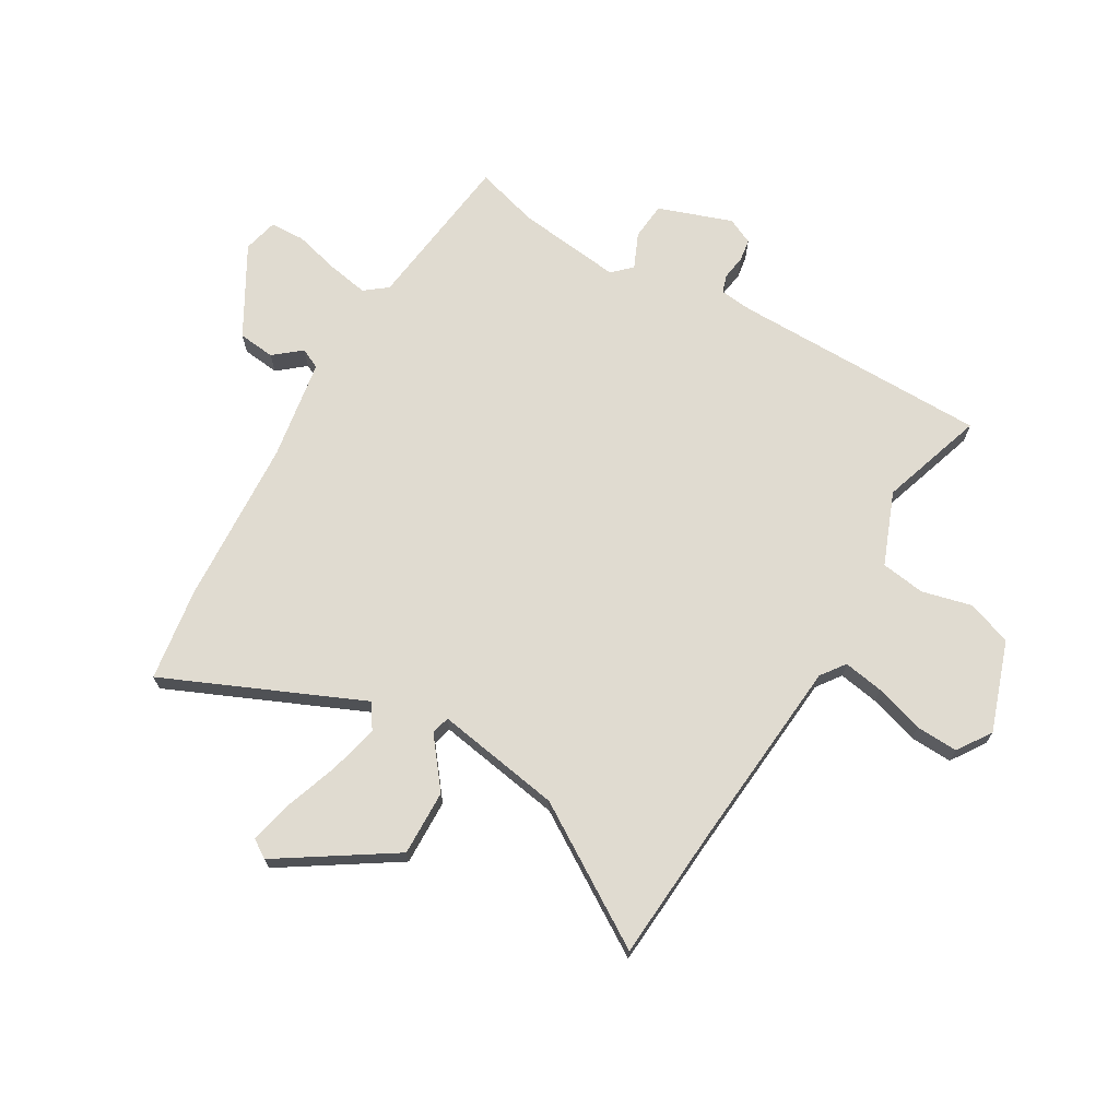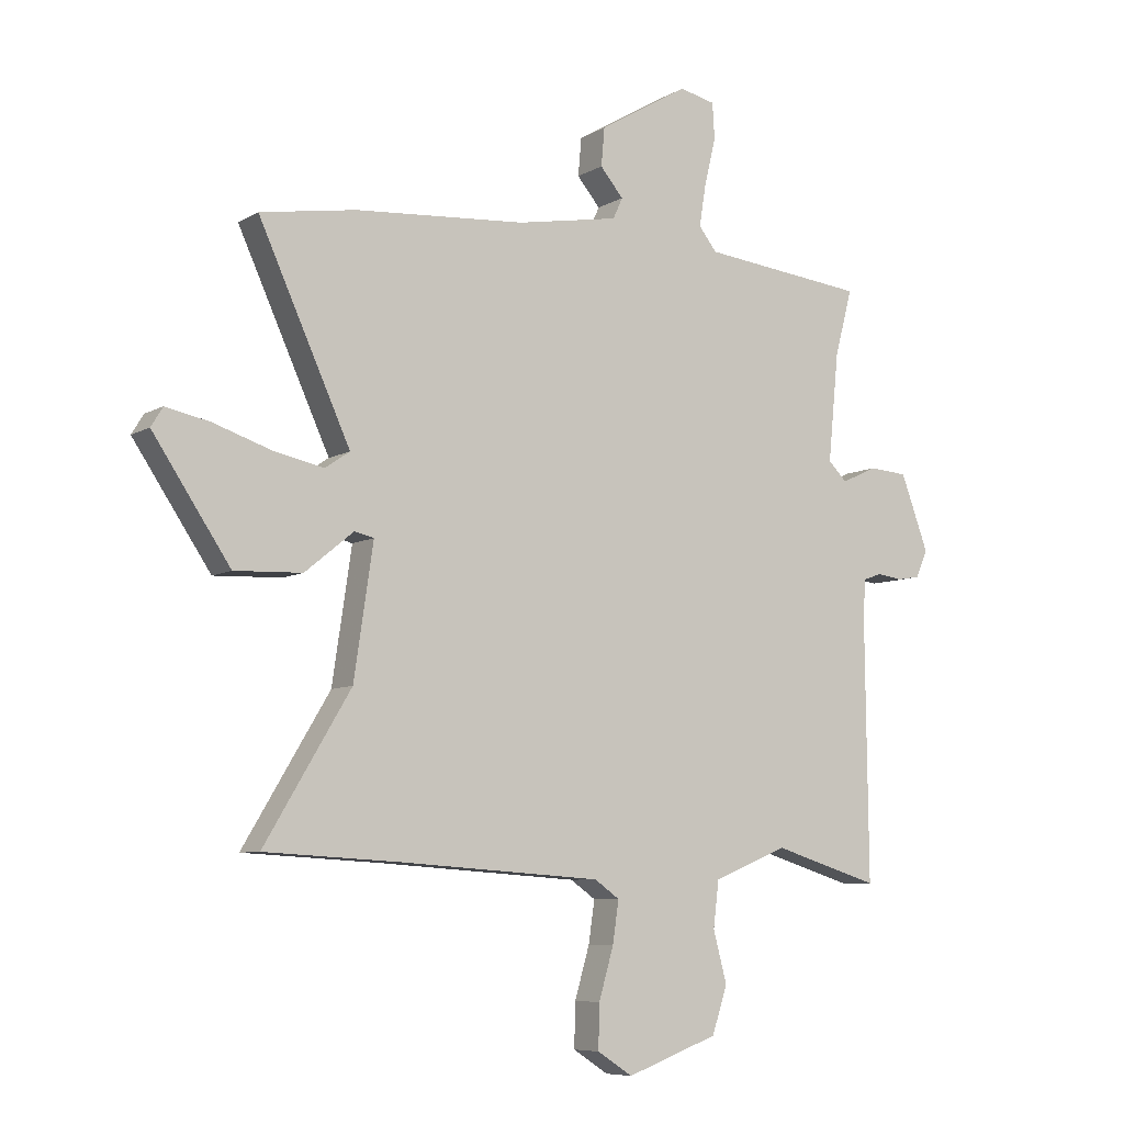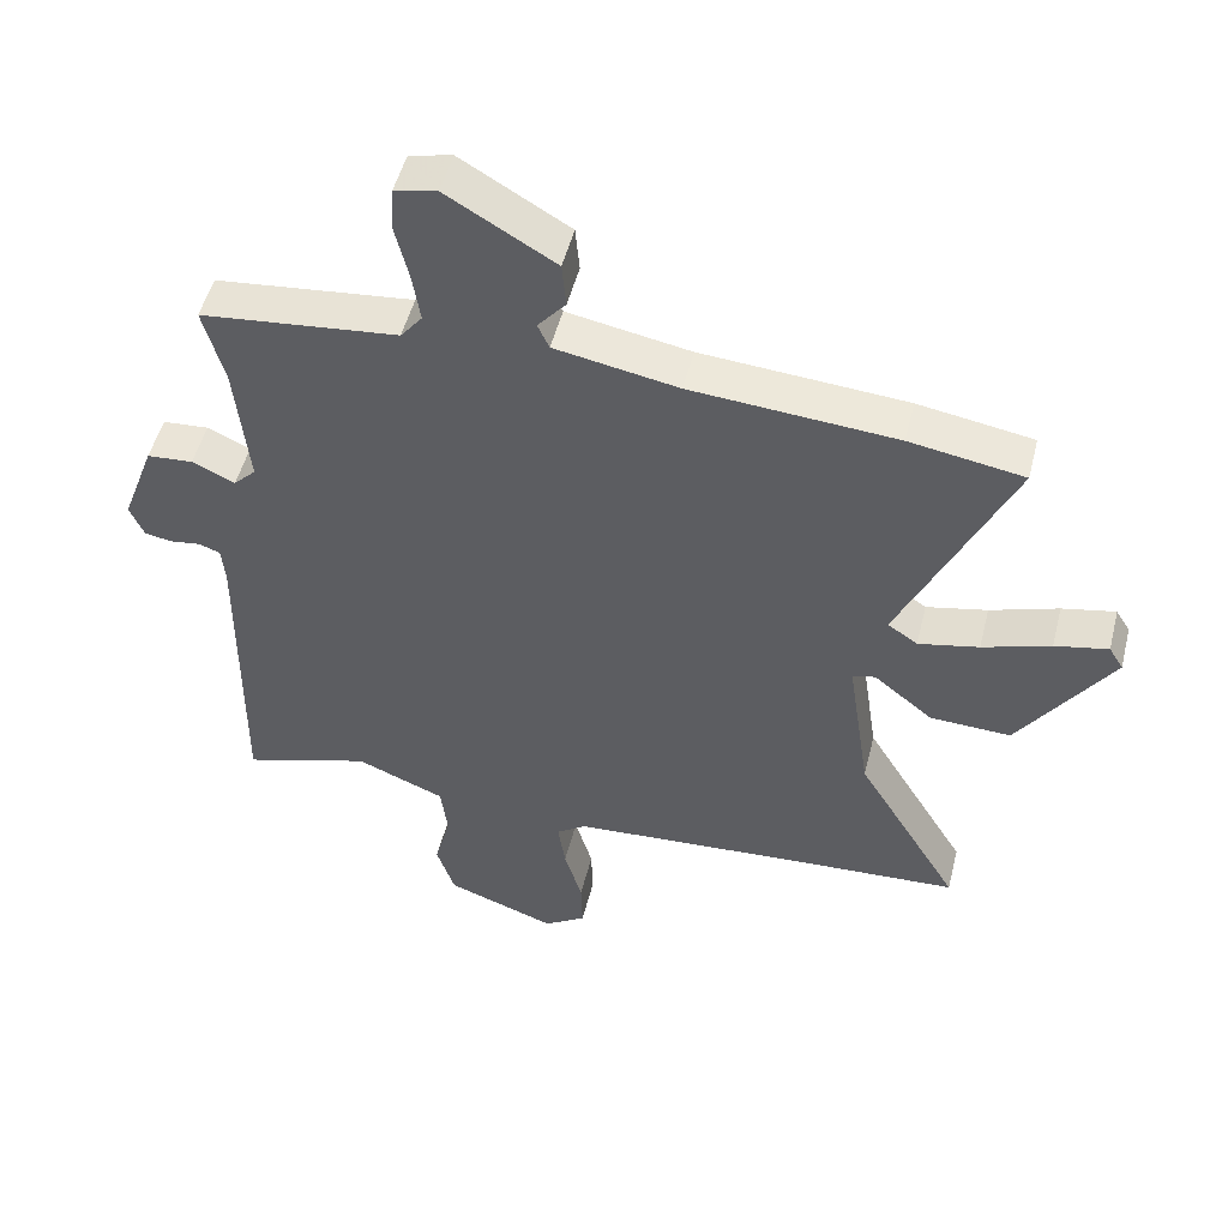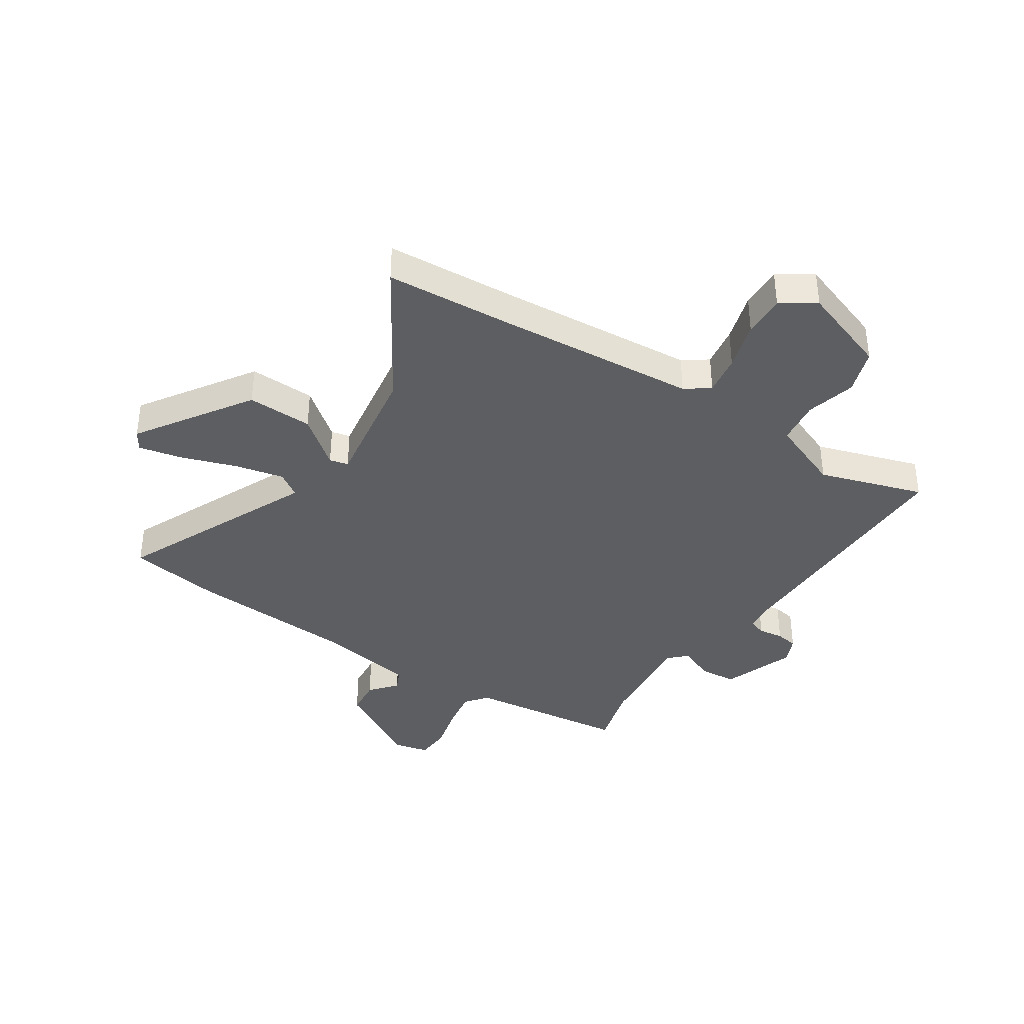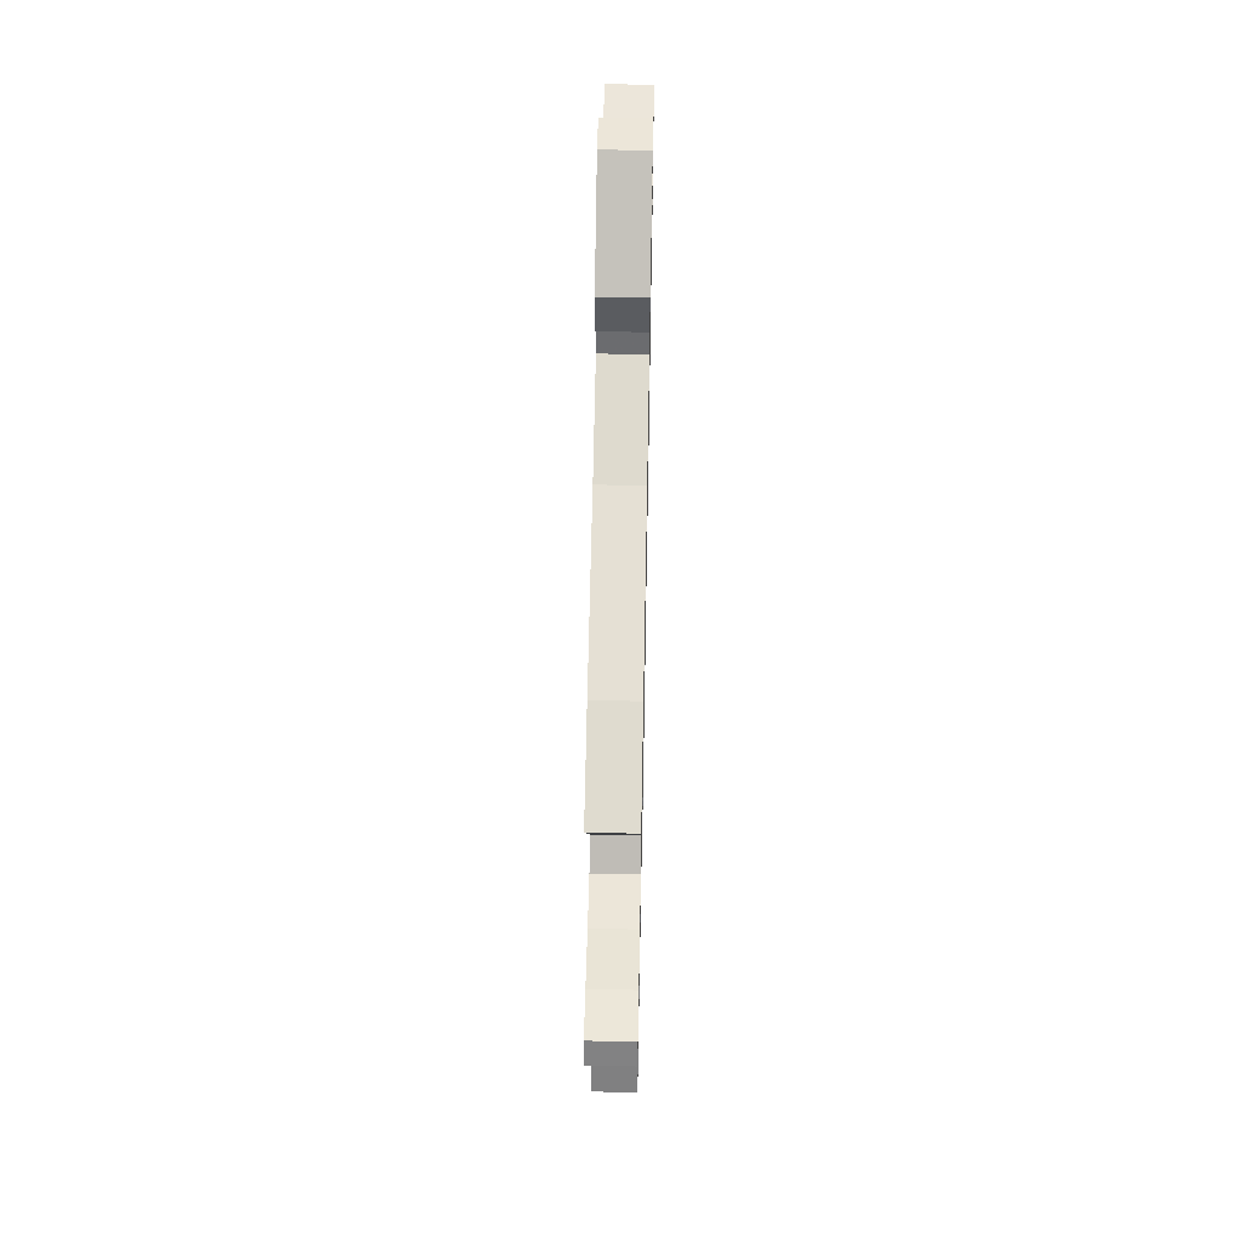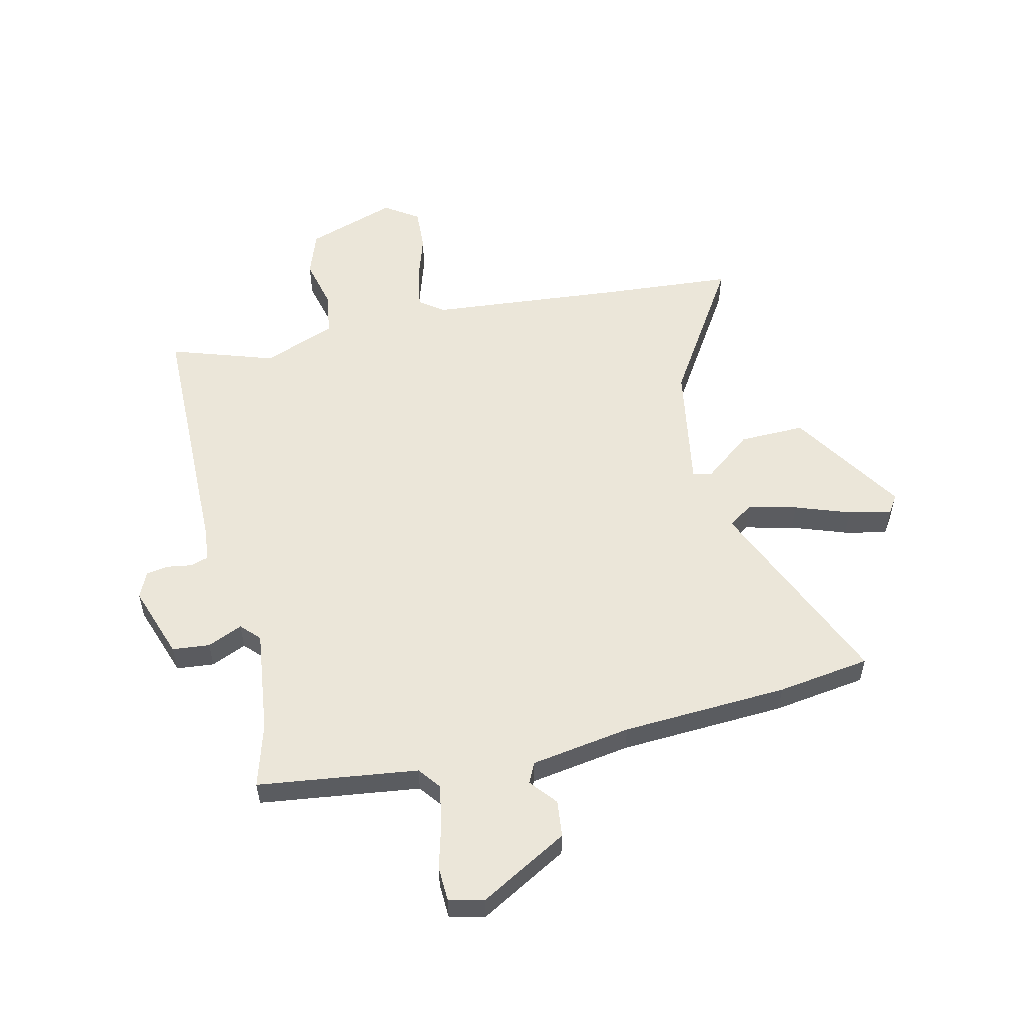
<metadata>
{"format":"obj","ext":"obj","renderer":"f3d","projection":"perspective","resolution":1024,"background":"white","views":[{"elev":70.1,"azim":121.3,"up":"+Y"},{"elev":-7.5,"azim":147.2,"up":"+Z"},{"elev":50.6,"azim":14.0,"up":"+Z"},{"elev":-38.1,"azim":147.3,"up":"+Y"},{"elev":60.8,"azim":91.1,"up":"+Z"},{"elev":55.1,"azim":-11.8,"up":"+Y"}]}
</metadata>
<code>
v 0.643 0.07 -0.492
v 0.405 0.07 -0.505
v 0.05 0.07 -0.529
v 0.006 0.07 -0.56
v 0.017 0.07 -0.633
v 0.043 0.07 -0.722
v 0.045 0.07 -0.799
v -0.017 0.07 -0.839
v -0.179 0.07 -0.78
v -0.206 0.07 -0.698
v -0.182 0.07 -0.608
v -0.192 0.07 -0.528
v -0.323 0.07 -0.474
v -0.512 0.07 -0.532
v -0.507 0.07 -0.067
v -0.512 0.07 -0.009
v -0.544 0.07 0.002
v -0.589 0.07 -0.004
v -0.629 0.07 0.003
v -0.65 0.07 0.051
v -0.601 0.07 0.183
v -0.533 0.07 0.188
v -0.47 0.07 0.159
v -0.437 0.07 0.192
v -0.456 0.07 0.382
v -0.487 0.07 0.498
v -0.196 0.07 0.529
v -0.164 0.07 0.569
v -0.176 0.07 0.644
v -0.196 0.07 0.726
v -0.192 0.07 0.789
v -0.129 0.07 0.803
v 0.03 0.07 0.709
v 0.036 0.07 0.642
v -0.005 0.07 0.594
v 0.012 0.07 0.557
v 0.193 0.07 0.524
v 0.494 0.07 0.501
v 0.662 0.07 0.473
v 0.5 0.07 0.12
v 0.544 0.07 0.09
v 0.633 0.07 0.109
v 0.733 0.07 0.142
v 0.811 0.07 0.158
v 0.832 0.07 0.124
v 0.696 0.07 -0.078
v 0.577 0.07 -0.073
v 0.491 0.07 -0.003
v 0.457 0.07 -0.011
v 0.491 0.07 -0.24
v 0.643 0 -0.492
v 0.405 0 -0.505
v 0.05 0 -0.529
v 0.006 0 -0.56
v 0.017 0 -0.633
v 0.043 0 -0.722
v 0.045 0 -0.799
v -0.017 0 -0.839
v -0.179 0 -0.78
v -0.206 0 -0.698
v -0.182 0 -0.608
v -0.192 0 -0.528
v -0.323 0 -0.474
v -0.512 0 -0.532
v -0.507 0 -0.067
v -0.512 0 -0.009
v -0.544 0 0.002
v -0.589 0 -0.004
v -0.629 0 0.003
v -0.65 0 0.051
v -0.601 0 0.183
v -0.533 0 0.188
v -0.47 0 0.159
v -0.437 0 0.192
v -0.456 0 0.382
v -0.487 0 0.498
v -0.196 0 0.529
v -0.164 0 0.569
v -0.176 0 0.644
v -0.196 0 0.726
v -0.192 0 0.789
v -0.129 0 0.803
v 0.03 0 0.709
v 0.036 0 0.642
v -0.005 0 0.594
v 0.012 0 0.557
v 0.193 0 0.524
v 0.494 0 0.501
v 0.662 0 0.473
v 0.5 0 0.12
v 0.544 0 0.09
v 0.633 0 0.109
v 0.733 0 0.142
v 0.811 0 0.158
v 0.832 0 0.124
v 0.696 0 -0.078
v 0.577 0 -0.073
v 0.491 0 -0.003
v 0.457 0 -0.011
v 0.491 0 -0.24
f 45 46 47 48
f 45 48 49
f 42 43 44 45
f 41 42 45 49
f 40 41 49
f 37 38 39 40
f 36 37 40 49
f 32 33 34 35
f 32 35 36
f 29 30 31 32
f 28 29 32 36
f 27 28 36 49
f 25 26 27 49
f 20 21 22 23
f 18 19 20 23
f 17 18 23 24
f 16 17 24
f 15 16 24
f 13 14 15 24
f 12 13 24 25
f 8 9 10 11
f 8 11 12
f 5 6 7 8
f 4 5 8 12
f 3 4 12 25
f 50 1 2
f 25 49 50
f 2 3 25 50
f 98 97 96 95
f 99 98 95
f 95 94 93 92
f 99 95 92 91
f 99 91 90
f 90 89 88 87
f 99 90 87 86
f 85 84 83 82
f 86 85 82
f 82 81 80 79
f 86 82 79 78
f 99 86 78 77
f 99 77 76 75
f 73 72 71 70
f 73 70 69 68
f 74 73 68 67
f 74 67 66
f 74 66 65
f 74 65 64 63
f 75 74 63 62
f 61 60 59 58
f 62 61 58
f 58 57 56 55
f 62 58 55 54
f 75 62 54 53
f 52 51 100
f 100 99 75
f 100 75 53 52
f 1 51 52 2
f 2 52 53 3
f 3 53 54 4
f 4 54 55 5
f 5 55 56 6
f 6 56 57 7
f 7 57 58 8
f 8 58 59 9
f 9 59 60 10
f 10 60 61 11
f 11 61 62 12
f 12 62 63 13
f 13 63 64 14
f 14 64 65 15
f 15 65 66 16
f 16 66 67 17
f 17 67 68 18
f 18 68 69 19
f 19 69 70 20
f 20 70 71 21
f 21 71 72 22
f 22 72 73 23
f 23 73 74 24
f 24 74 75 25
f 25 75 76 26
f 26 76 77 27
f 27 77 78 28
f 28 78 79 29
f 29 79 80 30
f 30 80 81 31
f 31 81 82 32
f 32 82 83 33
f 33 83 84 34
f 34 84 85 35
f 35 85 86 36
f 36 86 87 37
f 37 87 88 38
f 38 88 89 39
f 39 89 90 40
f 40 90 91 41
f 41 91 92 42
f 42 92 93 43
f 43 93 94 44
f 44 94 95 45
f 45 95 96 46
f 46 96 97 47
f 47 97 98 48
f 48 98 99 49
f 49 99 100 50
f 50 100 51 1

</code>
